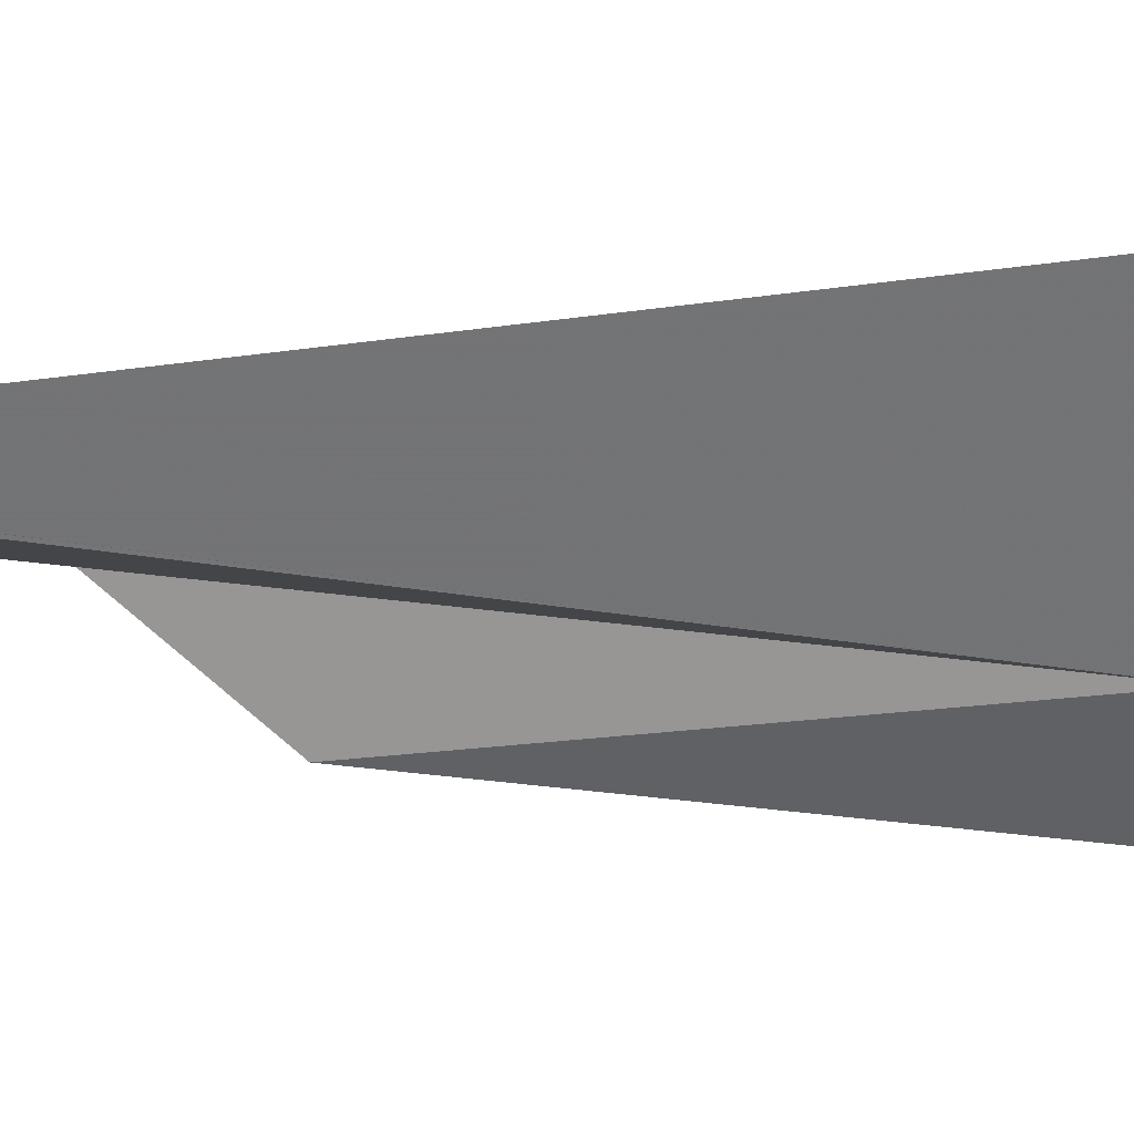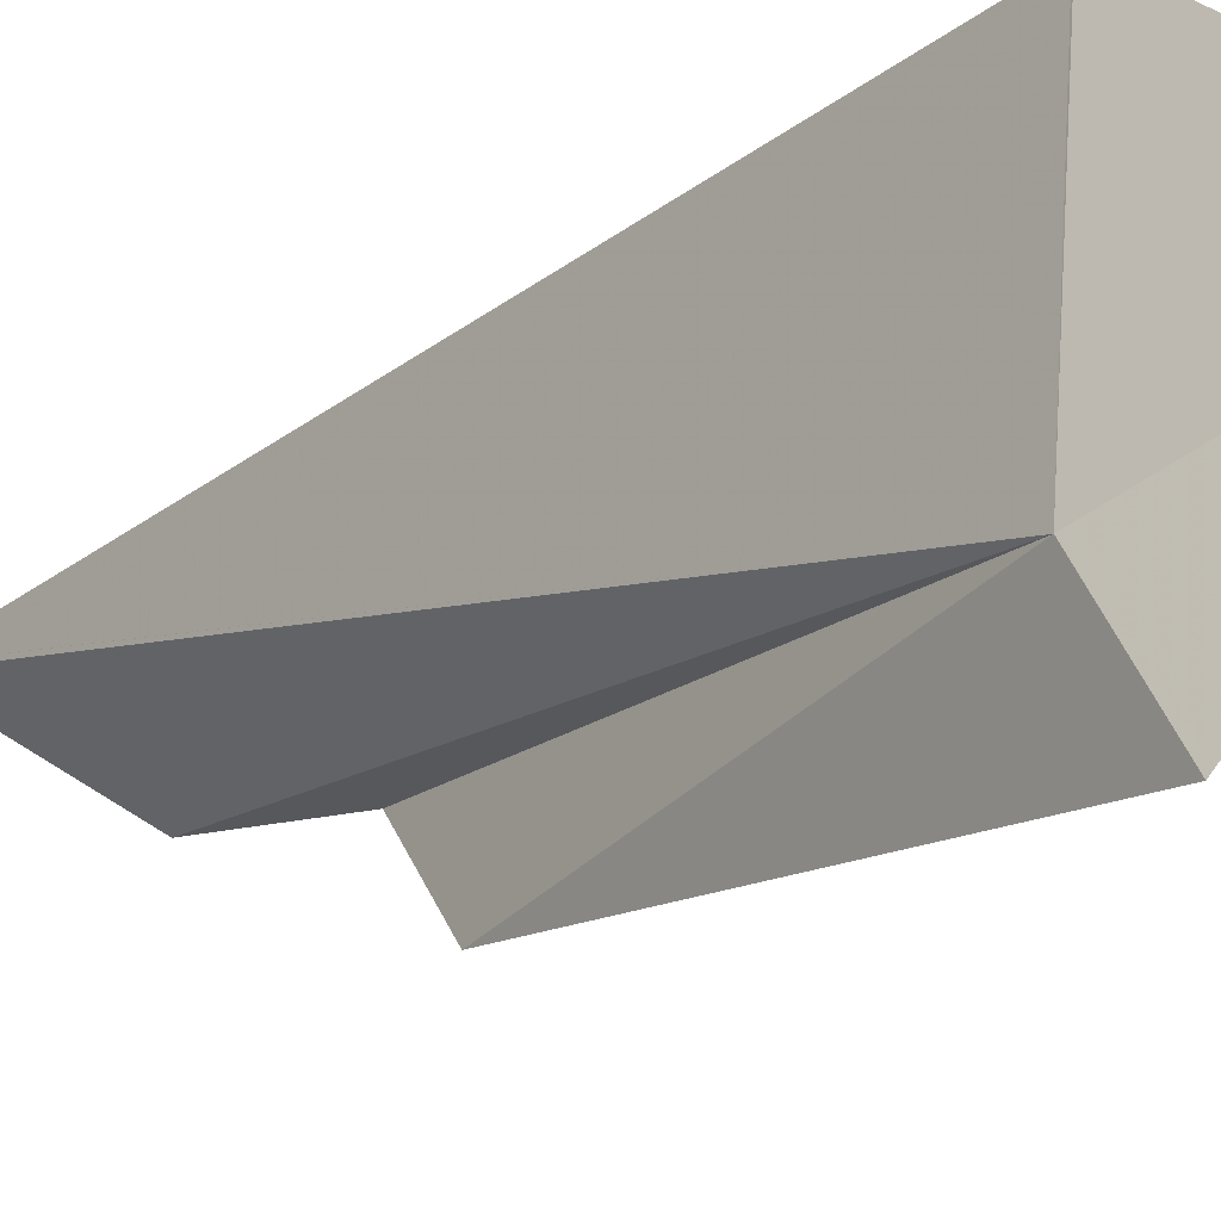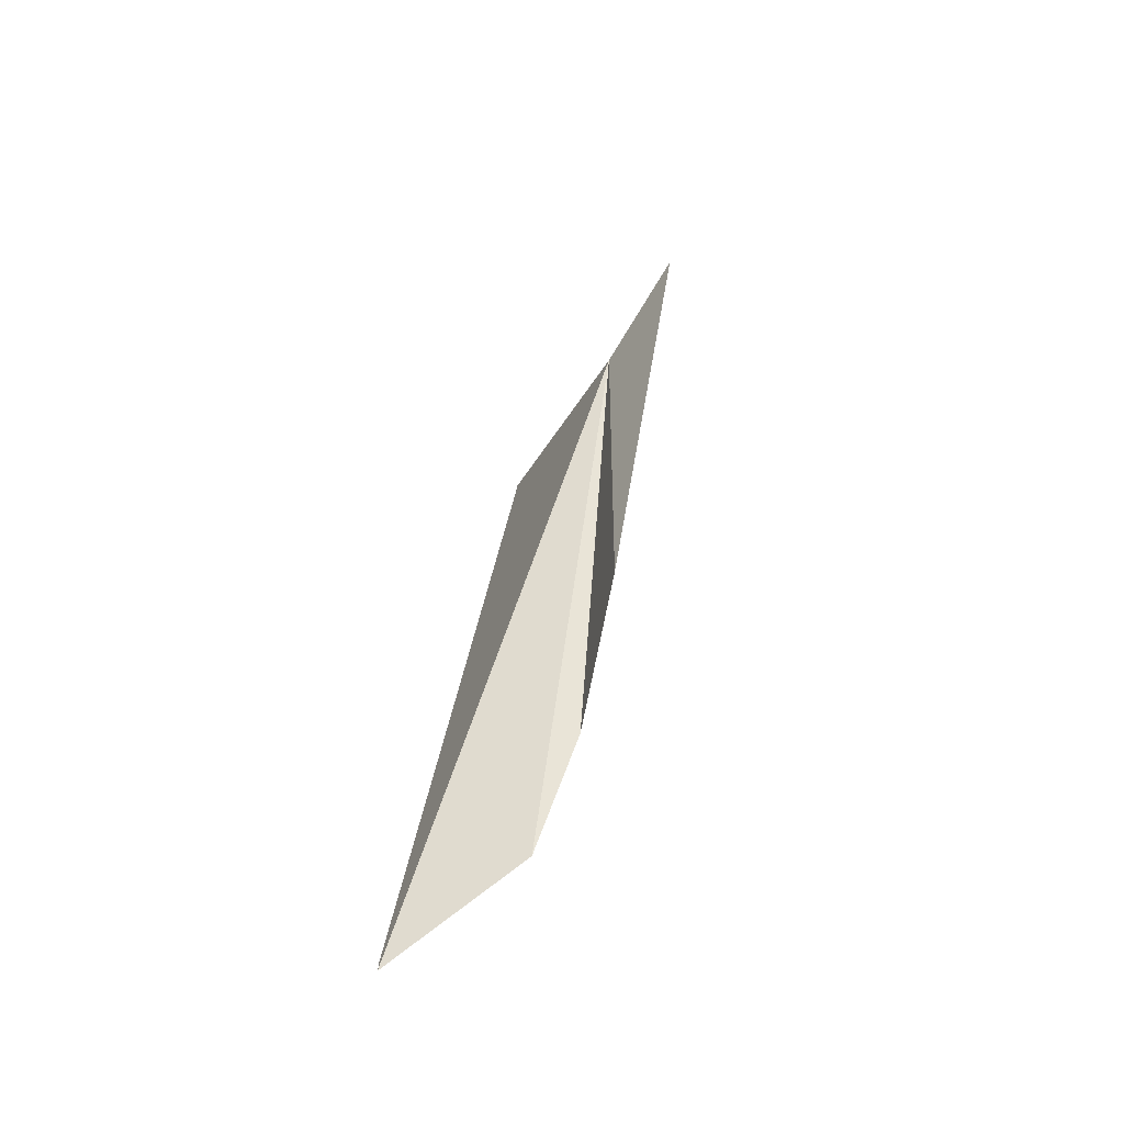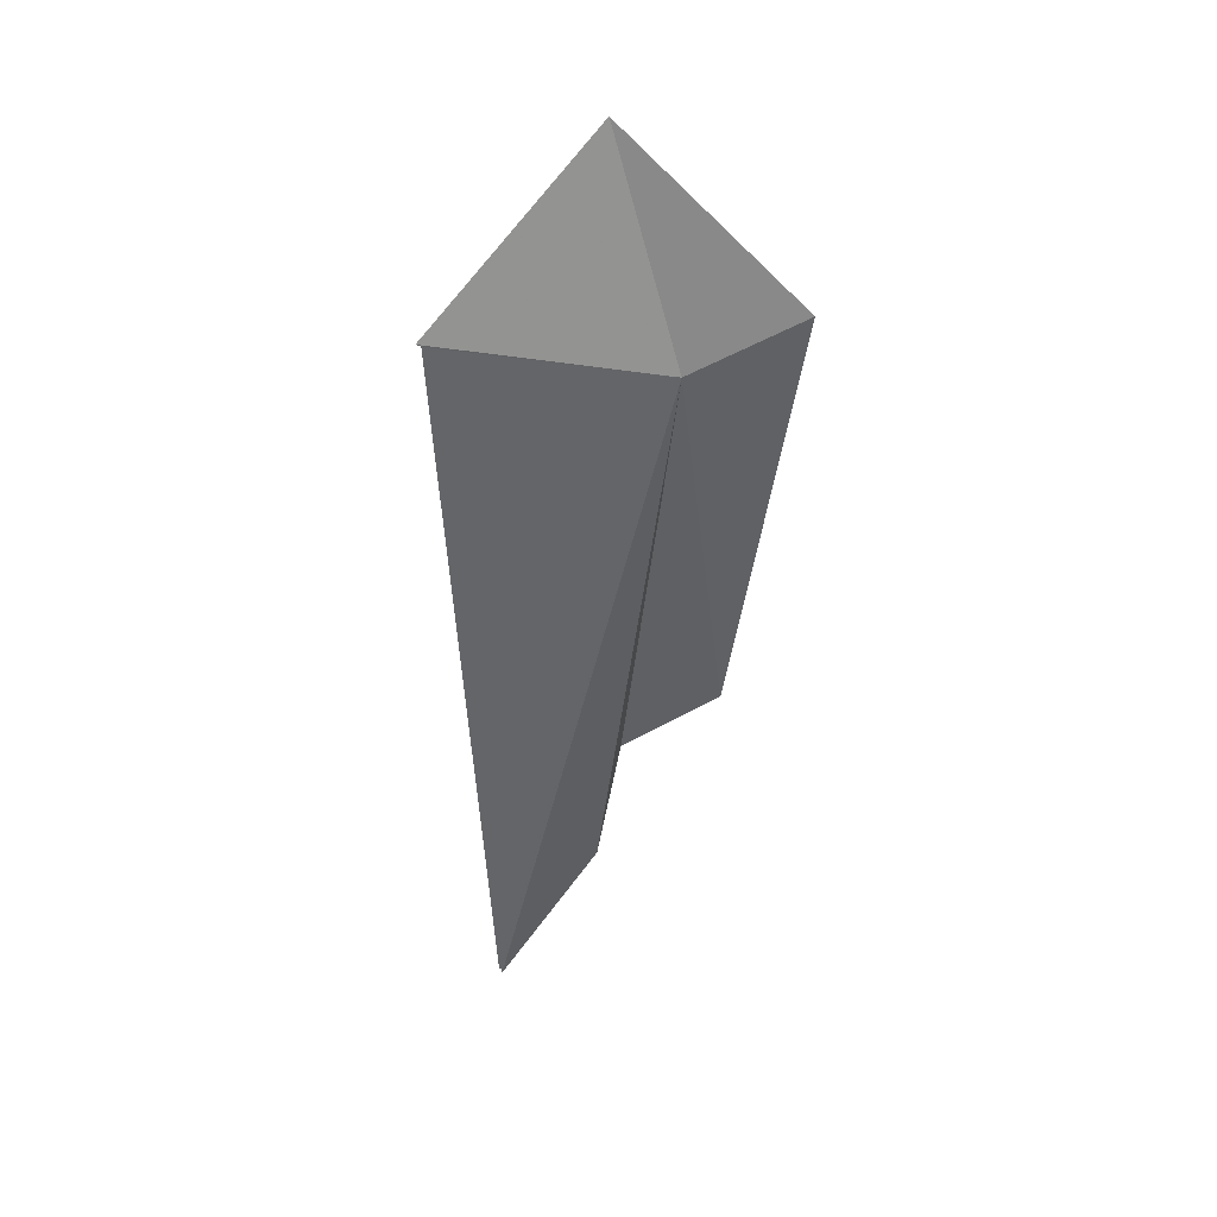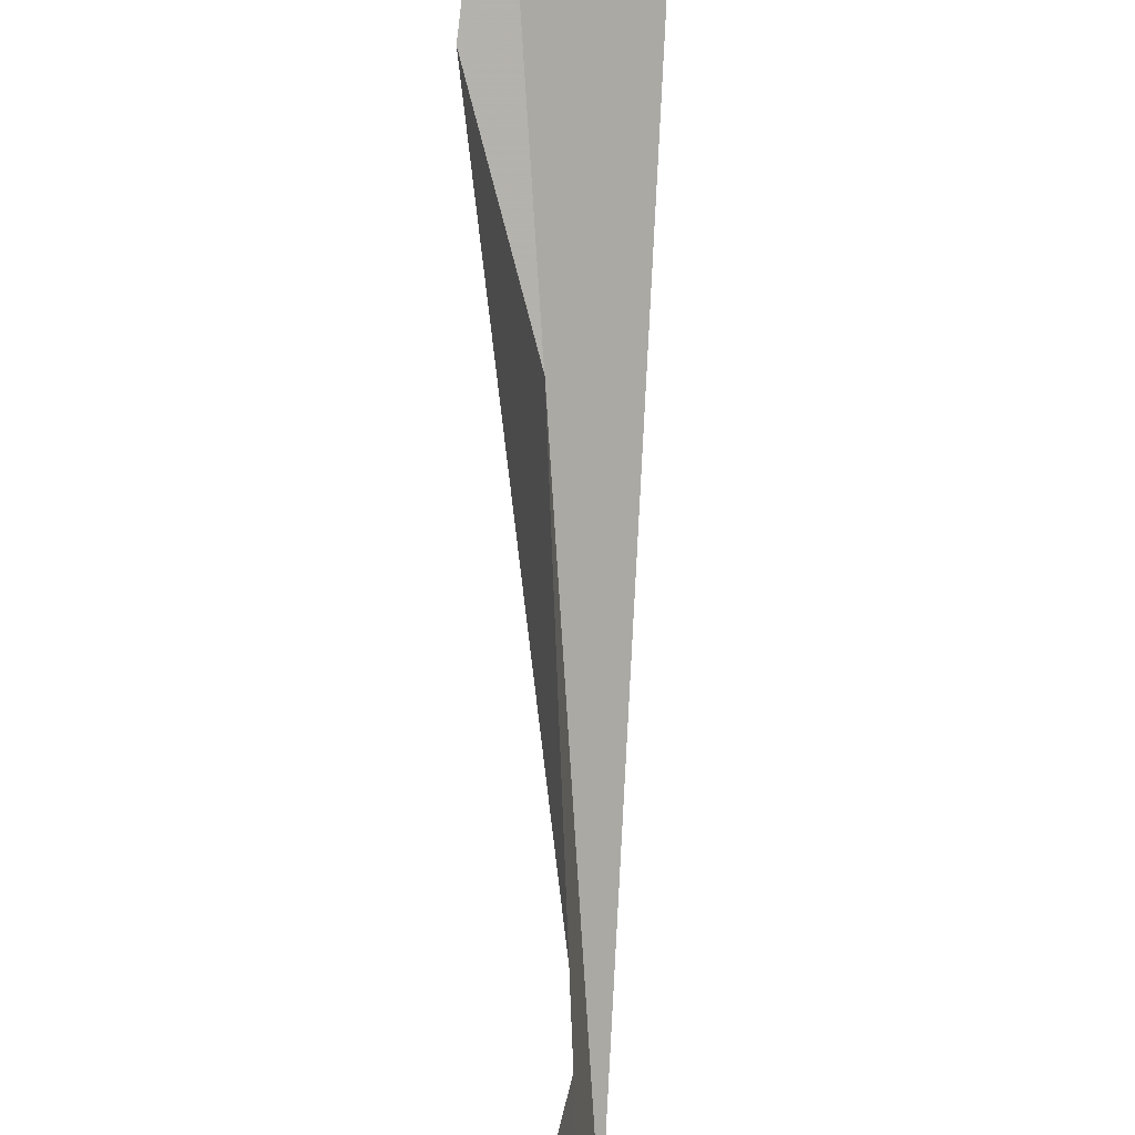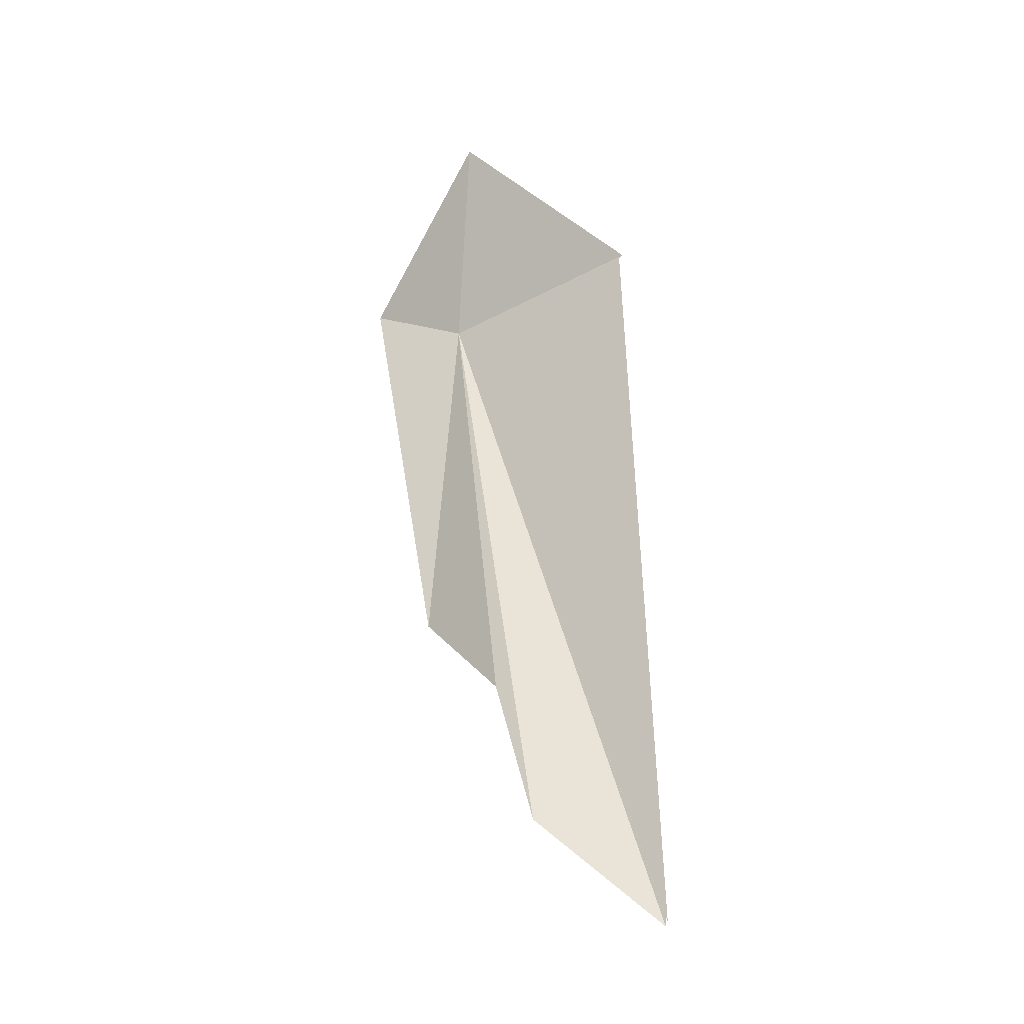
<metadata>
{"format":"obj","ext":"obj","renderer":"f3d","projection":"perspective","resolution":1024,"background":"white","views":[{"elev":36.3,"azim":96.1,"up":"+Z"},{"elev":-21.0,"azim":151.5,"up":"+Z"},{"elev":-45.2,"azim":149.7,"up":"+Y"},{"elev":49.3,"azim":94.7,"up":"+Y"},{"elev":-73.0,"azim":8.1,"up":"+Z"},{"elev":-36.8,"azim":-60.4,"up":"+Y"}]}
</metadata>
<code>
v -6.062 21.98 58.52
v -3.872 10.87 61.03
v -3.858 10.8 61.05
v -6.208 22.13 61.89
v -3.842 10.73 61.01
v -6.214 22.15 61.96
v -7.53 24.88 59.57
v -6.274 22.94 56.89
v -5.58 16.1 57.76
v -5.882 14.33 59.25
v -5.312 12.2 59.58
f 1 2 3
f 1 5 2
f 1 4 6
f 1 7 8
f 1 9 10
f 1 8 9
f 1 11 5
f 1 10 11
f 1 3 4
f 1 6 7

</code>
